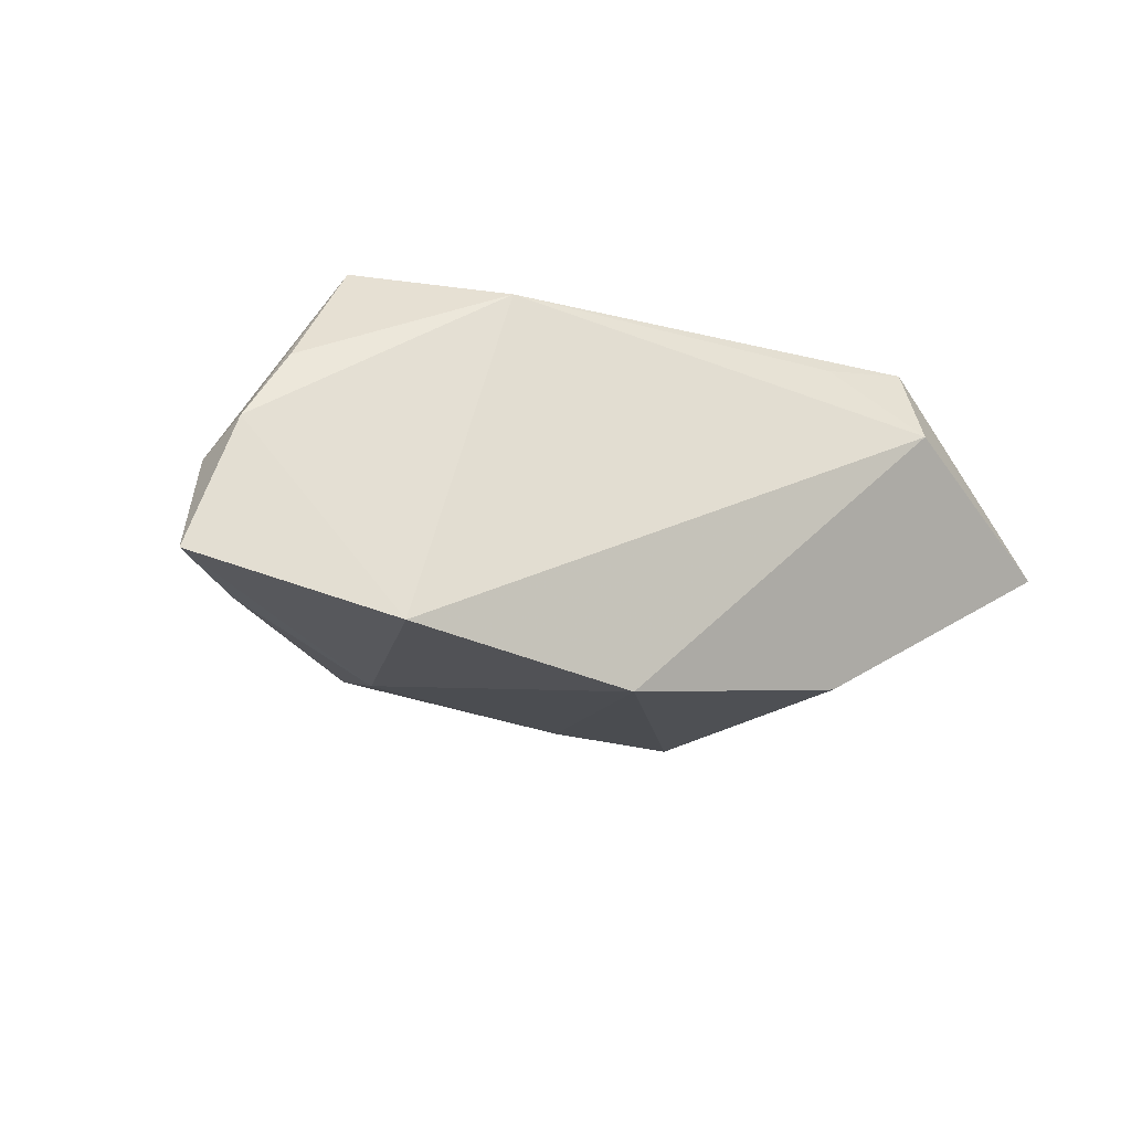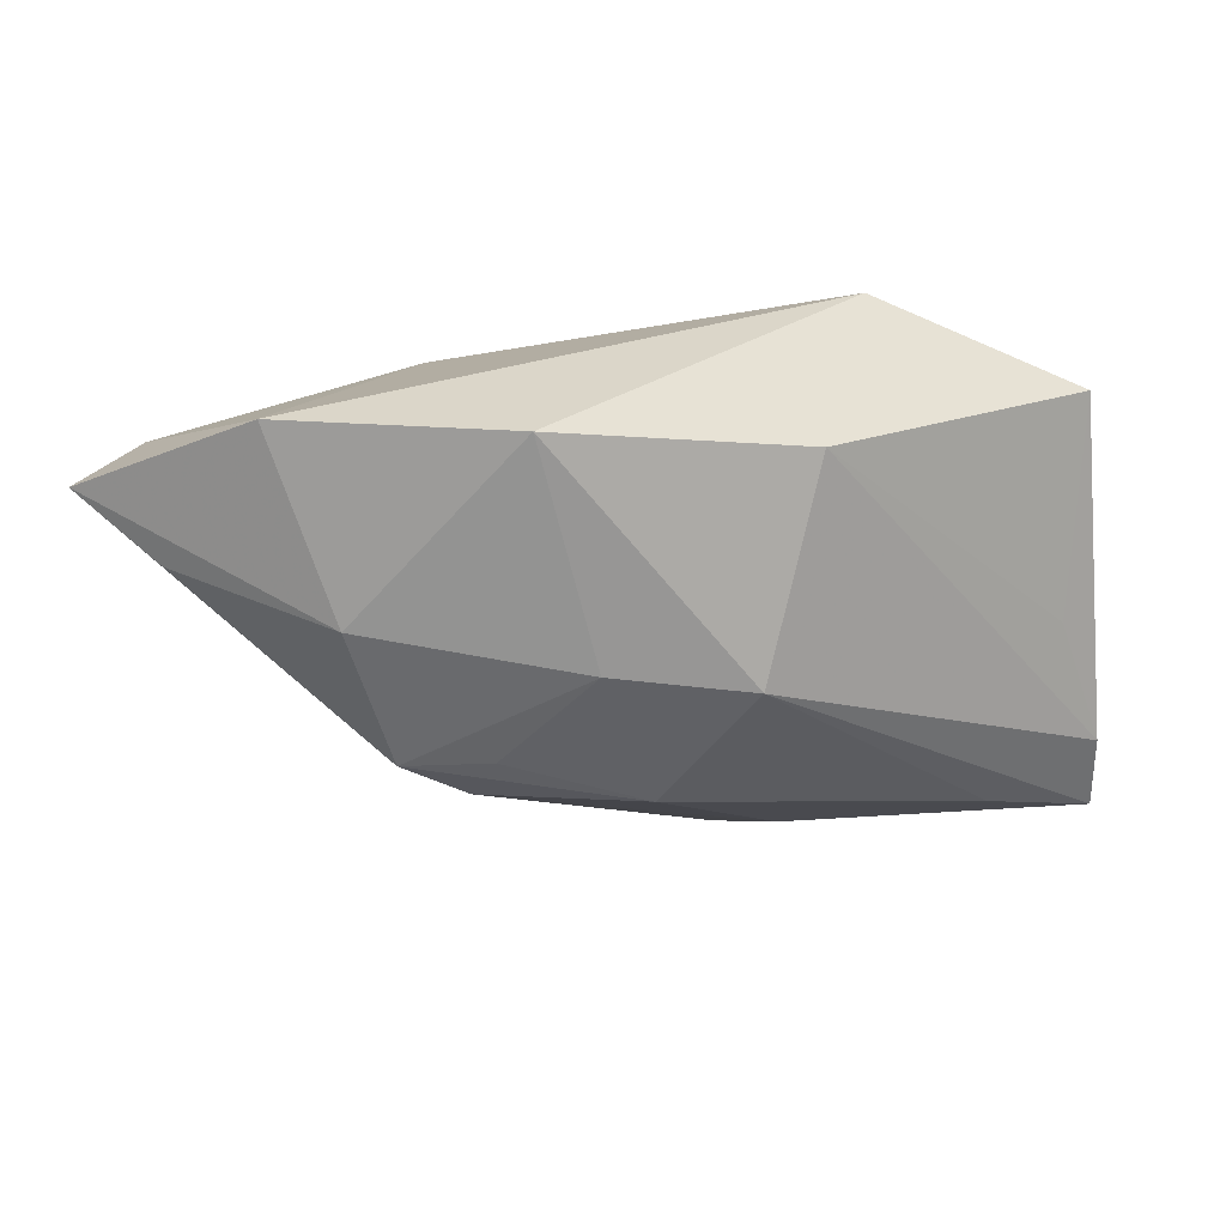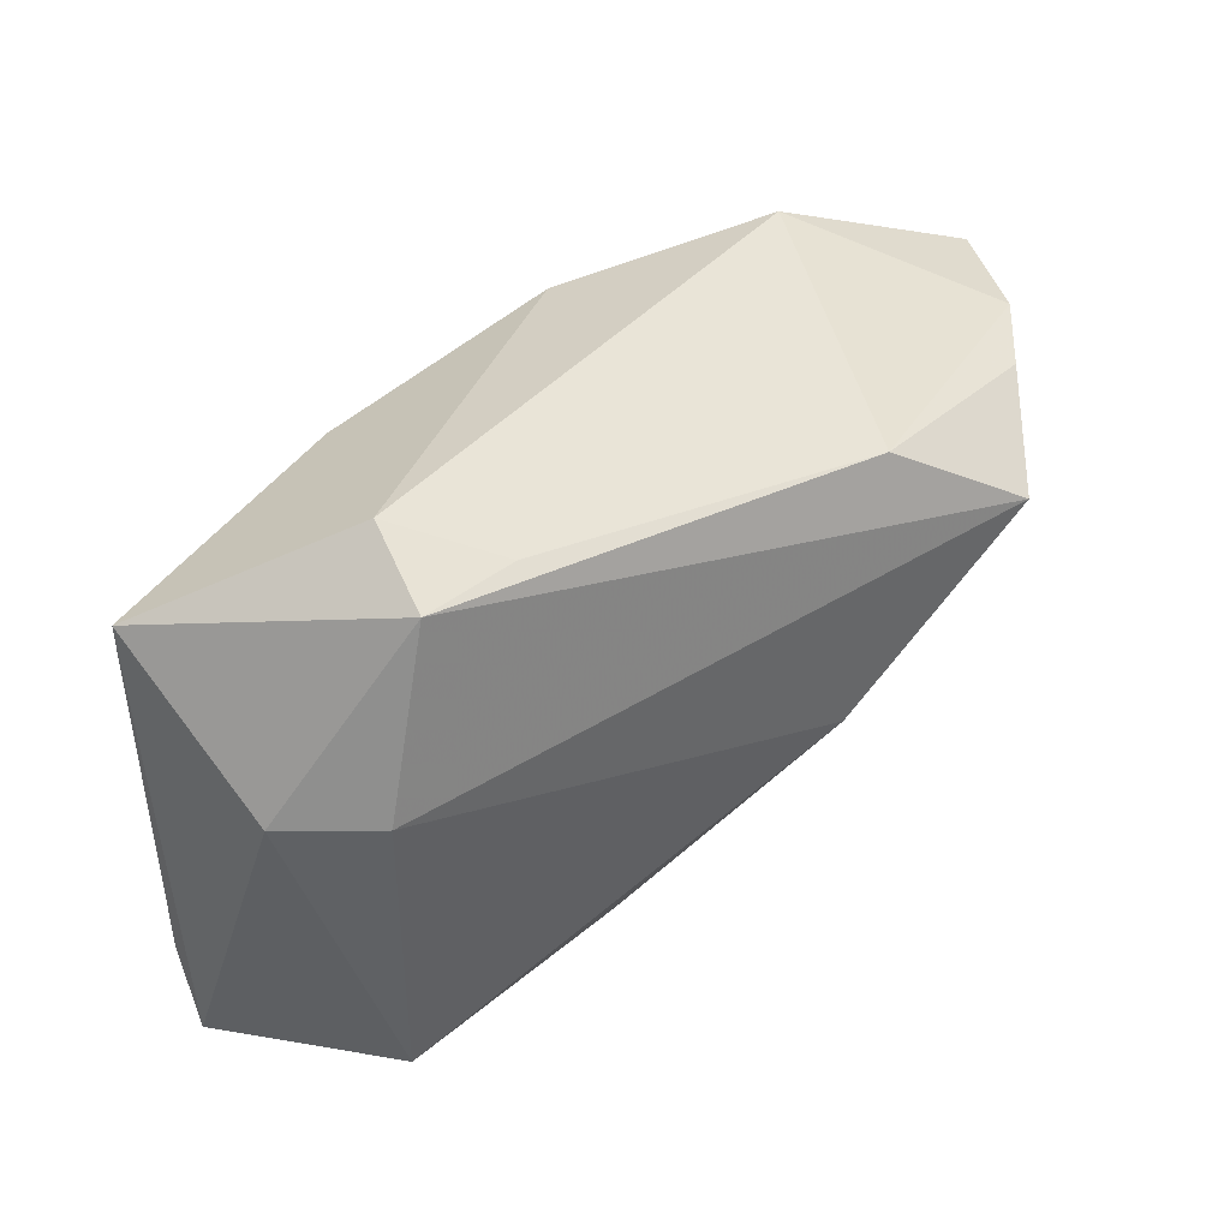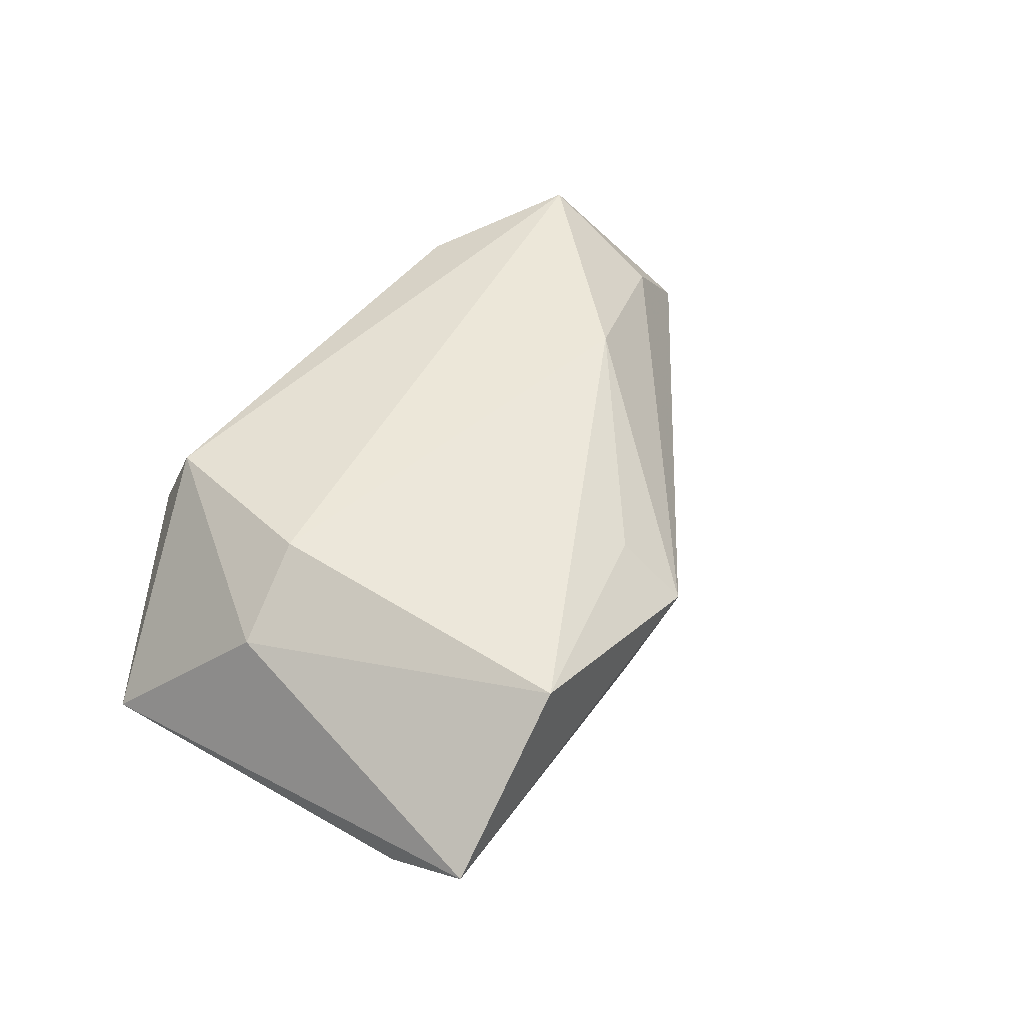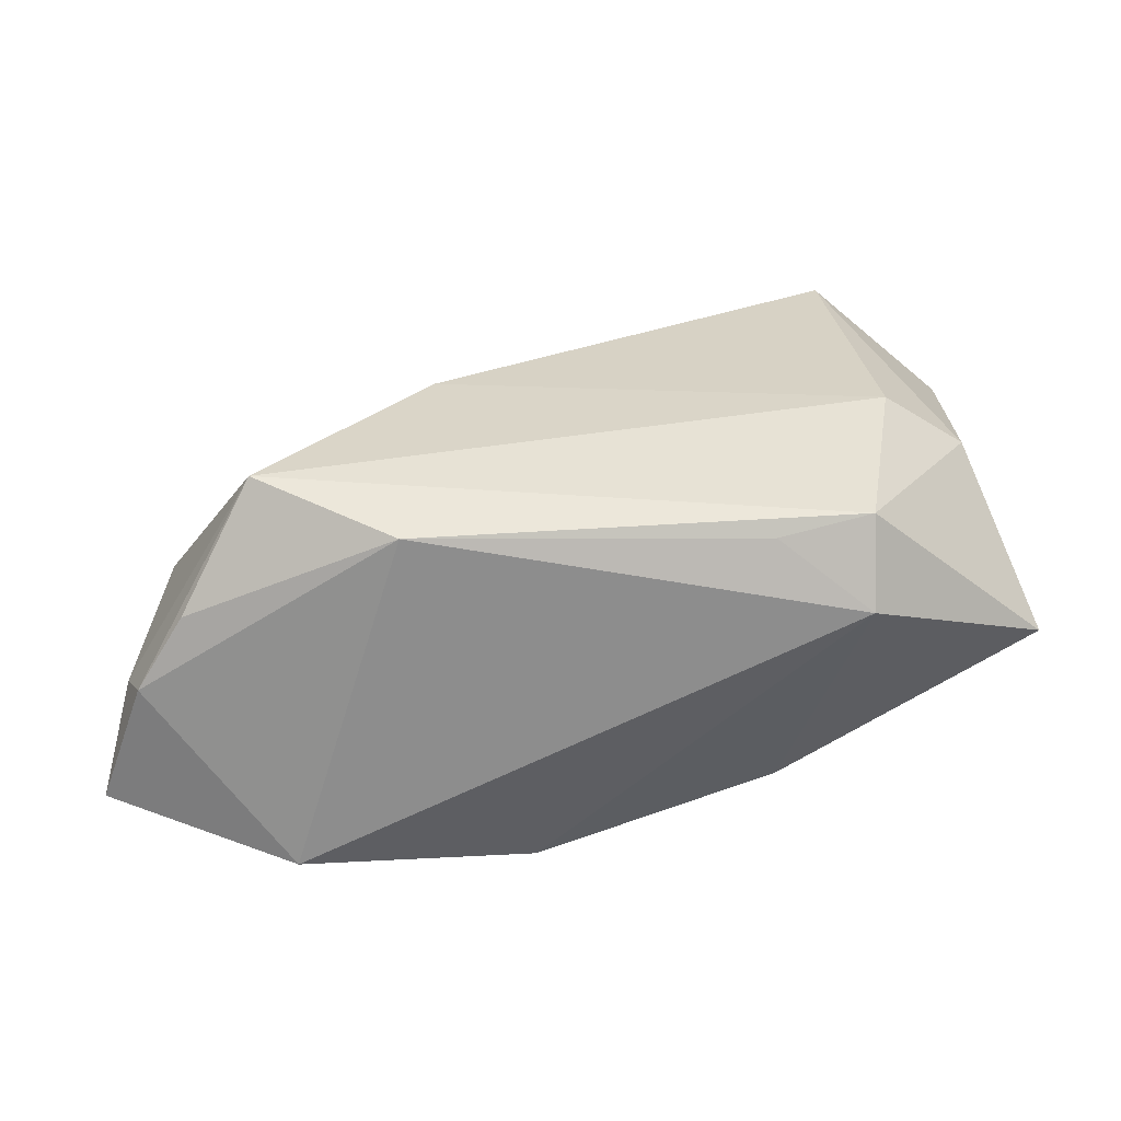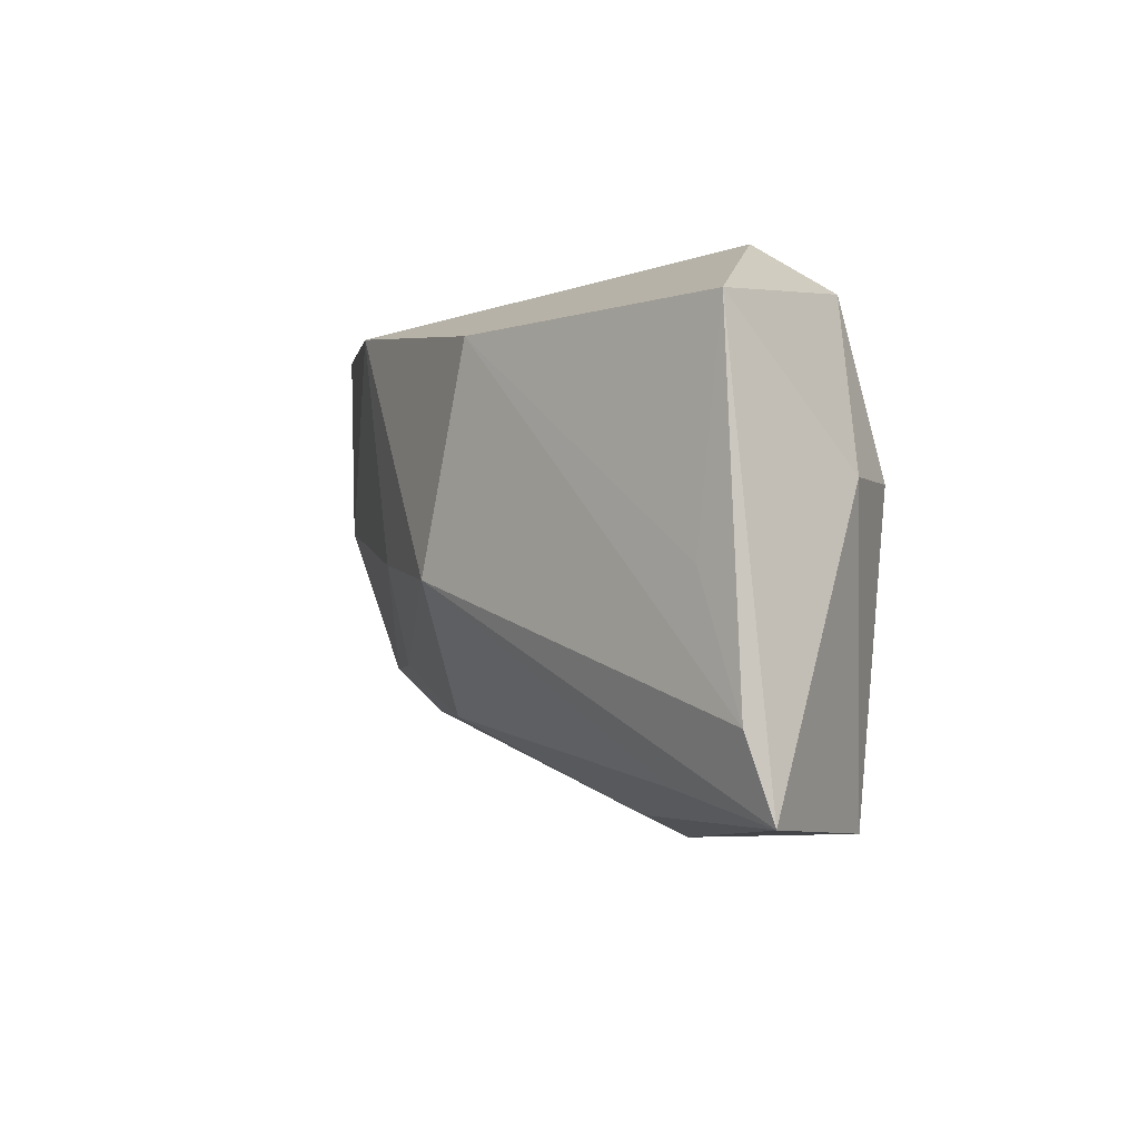
<metadata>
{"format":"obj","ext":"obj","renderer":"f3d","projection":"perspective","resolution":1024,"background":"white","views":[{"elev":-19.3,"azim":154.0,"up":"+Z"},{"elev":-72.4,"azim":-173.9,"up":"+Z"},{"elev":37.9,"azim":-29.8,"up":"+Y"},{"elev":46.1,"azim":-54.4,"up":"+Z"},{"elev":32.2,"azim":175.3,"up":"+Z"},{"elev":-7.7,"azim":-105.4,"up":"+Y"}]}
</metadata>
<code>
v 0.05026 0.0002295 0.002302
v -0.03118 -0.03522 0.01815
v 0.03683 0.0257 -0.02235
v -0.01159 -0.03299 0.001508
v 0.05507 0.01378 -0.004253
v -0.01928 0.01627 -0.0201
v 0.04057 -0.0009486 0.01241
v -0.01641 0.02258 0.01652
v 0.001823 -0.02192 -0.01581
v 0.00955 0.02224 -0.02547
v 0.04773 0.01865 0.007244
v 0.05839 0.01933 -0.01606
v 0.005743 -0.004648 -0.02323
v 0.02166 -0.01986 -0.01348
v 0.02374 0.02183 0.01798
v -0.02714 0.0214 0.01842
v -0.03539 -0.03102 -0.003158
v -0.04931 0.01508 -0.00221
v -0.01071 -0.008373 -0.02269
v -0.04249 -0.000982 0.014
v 0.03964 0.01257 0.02106
v -0.04491 -0.0105 -0.003542
v 0.01807 -0.01476 -0.01823
v -0.005635 -0.02828 0.01525
v -0.02691 0.02622 0.008753
v 0.03166 0.002766 -0.0226
v 0.05313 0.02002 -0.001177
v -0.04865 -0.02606 -0.0004435
v 0.02872 -0.01433 -0.01732
v -0.004181 -0.03522 0.009061
v -0.03258 0.0002218 0.02106
v -0.04806 -0.03522 0.00294
v 0.01898 -0.008885 0.02024
v 0.04989 0.01023 -0.0174
f 32 30 2
f 28 32 18
f 28 19 32
f 21 11 15
f 6 10 19
f 19 28 6
f 18 25 6
f 25 10 6
f 3 10 25
f 3 25 15
f 10 3 26
f 26 3 12
f 1 29 12
f 1 21 7
f 1 14 29
f 1 7 30
f 30 14 1
f 16 21 15
f 31 21 16
f 16 25 18
f 33 31 2
f 33 21 31
f 30 7 33
f 7 21 33
f 22 28 18
f 18 6 22
f 22 6 28
f 15 11 27
f 27 3 15
f 12 3 27
f 11 21 27
f 29 14 9
f 19 10 13
f 10 26 13
f 13 26 29
f 12 29 34
f 34 26 12
f 29 26 34
f 15 25 8
f 8 16 15
f 25 16 8
f 20 16 18
f 31 16 20
f 18 32 20
f 32 2 20
f 2 31 20
f 24 2 30
f 30 33 24
f 24 33 2
f 5 1 12
f 12 27 5
f 21 1 5
f 5 27 21
f 4 14 30
f 4 9 14
f 4 30 32
f 32 9 4
f 32 19 17
f 17 9 32
f 19 9 17
f 29 9 23
f 23 13 29
f 23 9 19
f 19 13 23

</code>
